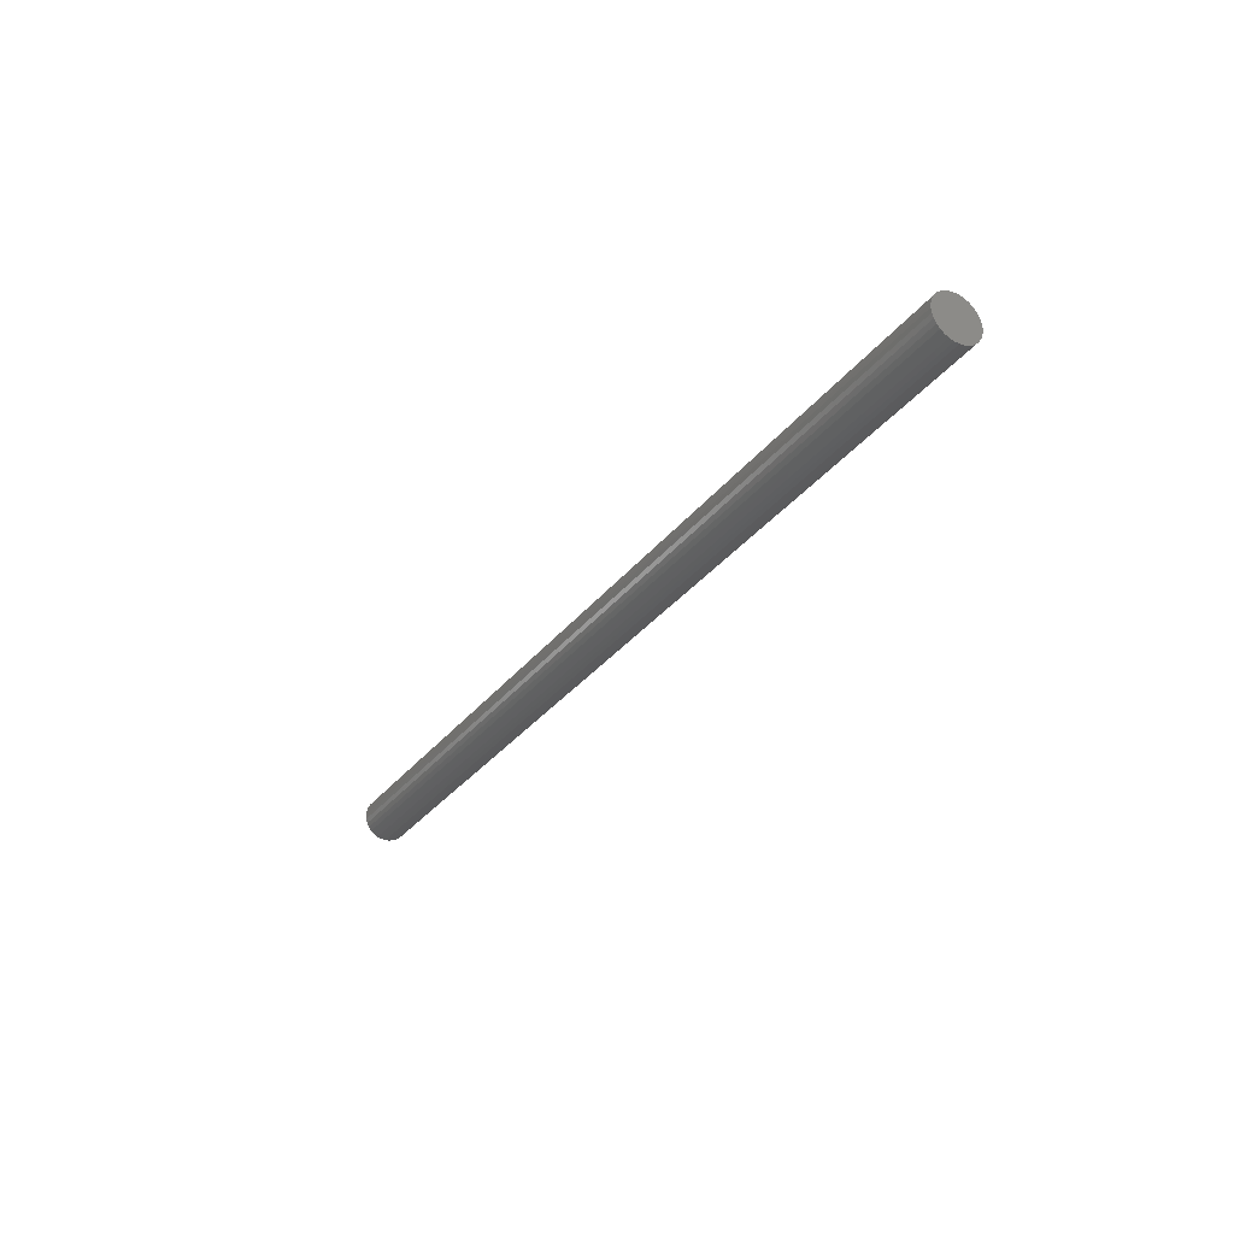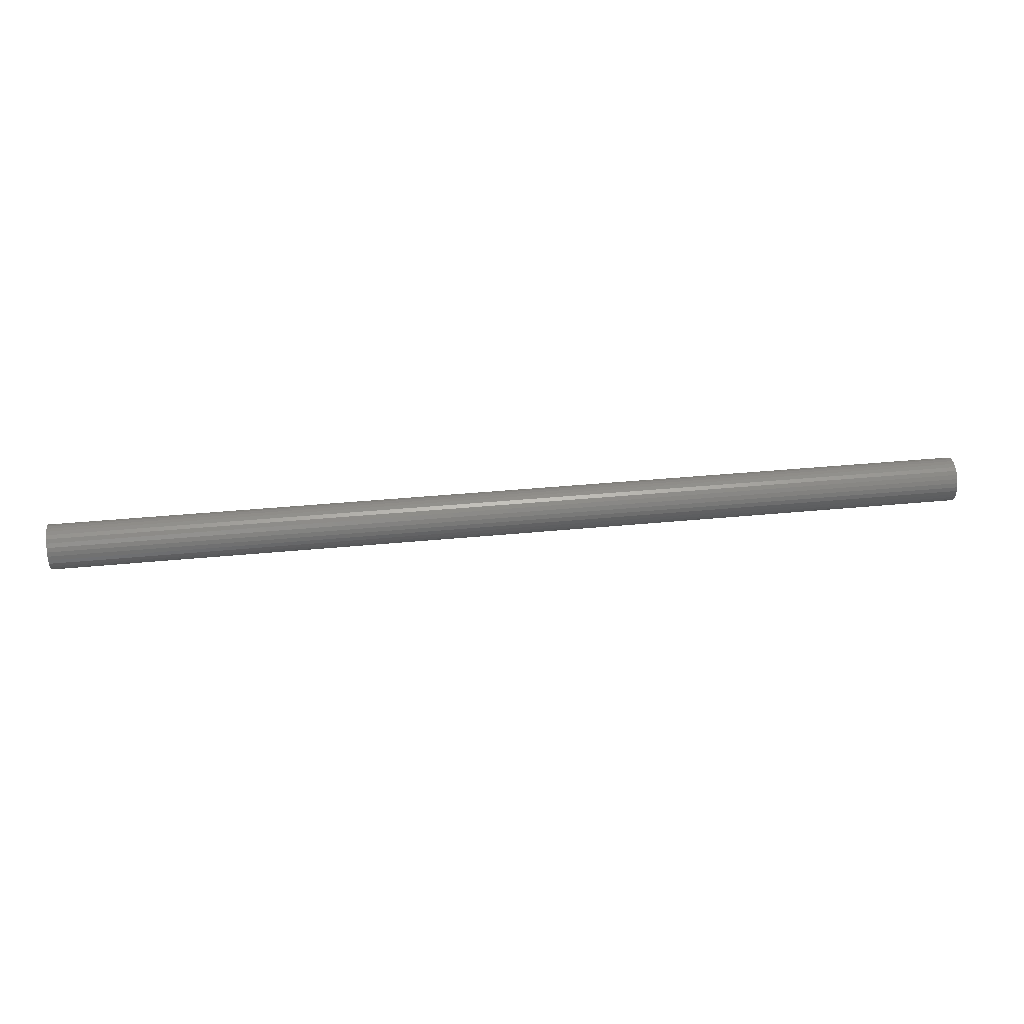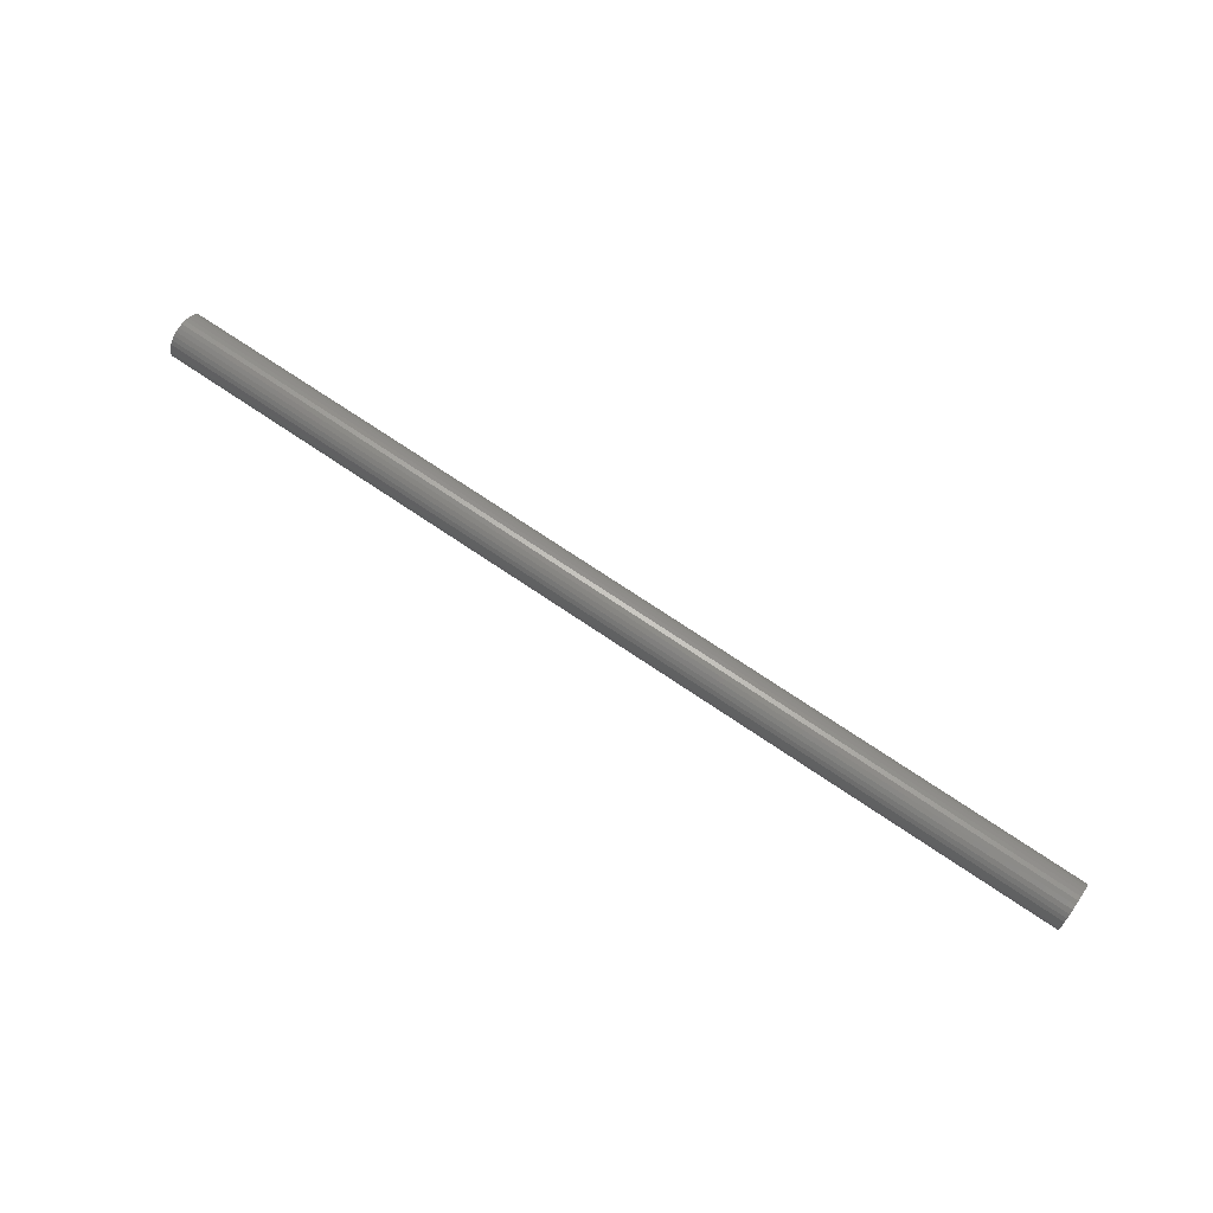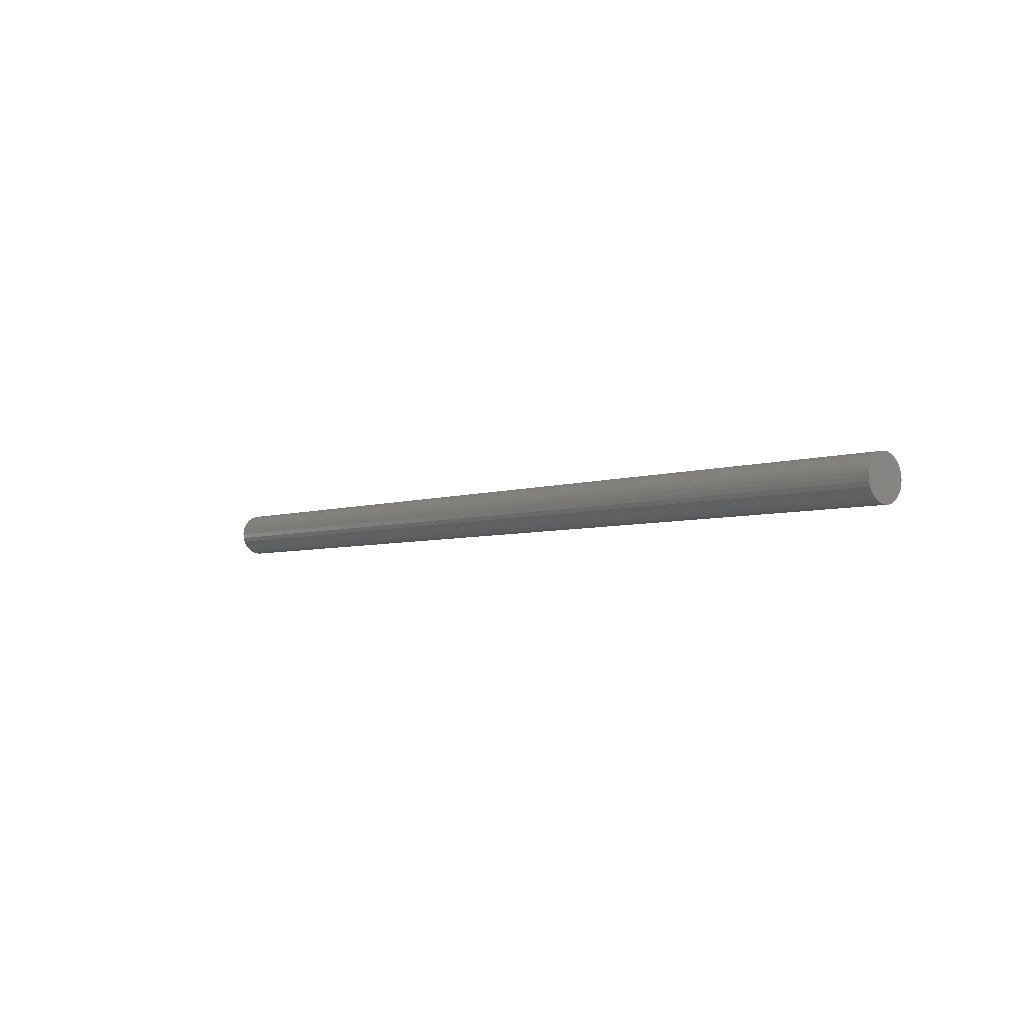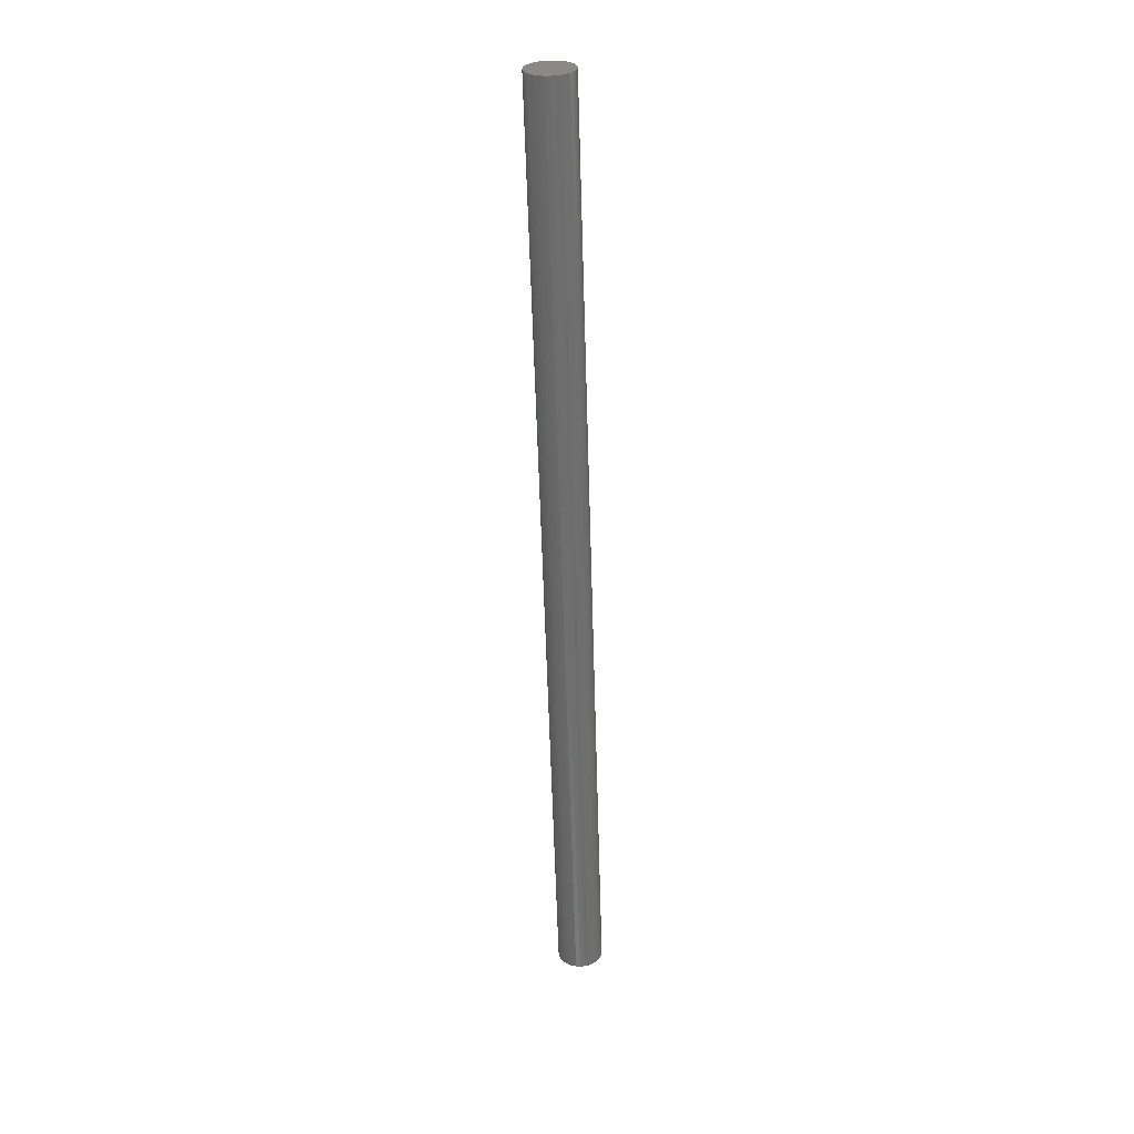
<metadata>
{"format":"stl","ext":"stl","renderer":"f3d","projection":"perspective","resolution":1024,"background":"white","views":[{"elev":-30.8,"azim":-120.2,"up":"+Y"},{"elev":35.7,"azim":172.6,"up":"+Y"},{"elev":69.1,"azim":34.6,"up":"+Y"},{"elev":-4.7,"azim":-131.7,"up":"+Y"},{"elev":-60.0,"azim":-88.3,"up":"+Z"}]}
</metadata>
<code>
# stl→obj: 64 verts, 124 faces
v -0.75 -0.01728 0.03358
v -0.75 -0.01046 0.03565
v -0.75 -0.003372 0.03635
v -0.75 0.00372 0.03565
v -0.75 0.01054 0.03358
v -0.75 -0.02357 0.03022
v -0.75 0.01682 0.03022
v -0.75 -0.02907 0.0257
v -0.75 0.02233 0.0257
v -0.75 -0.03359 0.02019
v -0.75 0.02685 0.02019
v -0.75 -0.03695 0.01391
v -0.75 0.03021 0.01391
v -0.75 -0.03902 0.007091
v -0.75 0.03228 0.007091
v -0.75 0.03021 -0.01391
v -0.75 -0.03695 -0.01391
v -0.75 0.03228 -0.007091
v -0.75 -0.03359 -0.02019
v -0.75 0.02685 -0.02019
v -0.75 -0.02907 -0.0257
v -0.75 0.02233 -0.0257
v -0.75 -0.02357 -0.03022
v -0.75 0.01682 -0.03022
v -0.75 -0.01728 -0.03358
v -0.75 0.01054 -0.03358
v -0.75 -0.01046 -0.03565
v -0.75 -0.003372 -0.03635
v -0.75 0.00372 -0.03565
v -0.75 -0.03902 -0.007091
v -0.75 -0.03972 1.244e-17
v -0.75 0.03298 -1.427e-17
v 0.75 -0.003372 0.03635
v 0.75 -0.01046 0.03565
v 0.75 -0.01728 0.03358
v 0.75 0.00372 0.03565
v 0.75 0.01054 0.03358
v 0.75 -0.02357 0.03022
v 0.75 0.01682 0.03022
v 0.75 -0.02907 0.0257
v 0.75 0.02233 0.0257
v 0.75 -0.03359 0.02019
v 0.75 0.02685 0.02019
v 0.75 -0.03695 0.01391
v 0.75 0.03021 0.01391
v 0.75 -0.03902 0.007091
v 0.75 0.03228 0.007091
v 0.75 0.03228 -0.007091
v 0.75 -0.03695 -0.01391
v 0.75 0.03021 -0.01391
v 0.75 -0.03359 -0.02019
v 0.75 0.02685 -0.02019
v 0.75 -0.02907 -0.0257
v 0.75 0.02233 -0.0257
v 0.75 -0.02357 -0.03022
v 0.75 0.01682 -0.03022
v 0.75 -0.01728 -0.03358
v 0.75 0.01054 -0.03358
v 0.75 -0.01046 -0.03565
v 0.75 -0.003372 -0.03635
v 0.75 0.00372 -0.03565
v 0.75 0.03298 -1.427e-17
v 0.75 -0.03972 1.244e-17
v 0.75 -0.03902 -0.007091
f 1 2 3
f 1 3 4
f 5 1 4
f 6 1 5
f 7 6 5
f 8 6 7
f 9 8 7
f 10 8 9
f 11 10 9
f 12 10 11
f 13 12 11
f 14 12 13
f 15 14 13
f 16 17 18
f 19 17 16
f 20 19 16
f 21 19 20
f 22 21 20
f 23 21 22
f 24 23 22
f 25 23 24
f 26 25 24
f 27 25 26
f 28 27 26
f 29 28 26
f 17 30 18
f 18 30 31
f 18 31 32
f 32 31 14
f 32 14 15
f 33 34 35
f 36 33 35
f 36 35 37
f 37 35 38
f 37 38 39
f 39 38 40
f 39 40 41
f 41 40 42
f 41 42 43
f 43 42 44
f 43 44 45
f 45 44 46
f 45 46 47
f 48 49 50
f 50 49 51
f 50 51 52
f 52 51 53
f 52 53 54
f 54 53 55
f 54 55 56
f 56 55 57
f 56 57 58
f 58 57 59
f 58 59 60
f 58 60 61
f 47 46 62
f 62 46 63
f 62 63 48
f 48 63 64
f 48 64 49
f 32 62 18
f 18 62 48
f 18 48 16
f 16 48 50
f 16 50 20
f 20 50 52
f 20 52 22
f 22 52 54
f 22 54 24
f 24 54 56
f 24 56 26
f 26 56 58
f 26 58 29
f 29 58 61
f 29 61 28
f 28 61 60
f 28 60 27
f 27 60 59
f 27 59 25
f 25 59 57
f 25 57 23
f 23 57 55
f 23 55 21
f 21 55 53
f 21 53 19
f 19 53 51
f 19 51 17
f 17 51 49
f 17 49 30
f 30 49 64
f 30 64 31
f 31 64 63
f 31 63 14
f 14 63 46
f 14 46 12
f 12 46 44
f 12 44 10
f 10 44 42
f 10 42 8
f 8 42 40
f 8 40 6
f 6 40 38
f 6 38 1
f 1 38 35
f 1 35 2
f 2 35 34
f 2 34 3
f 3 34 33
f 3 33 4
f 4 33 36
f 4 36 5
f 5 36 37
f 5 37 7
f 7 37 39
f 7 39 9
f 9 39 41
f 9 41 11
f 11 41 43
f 11 43 13
f 13 43 45
f 13 45 15
f 15 45 47
f 15 47 32
f 32 47 62

</code>
